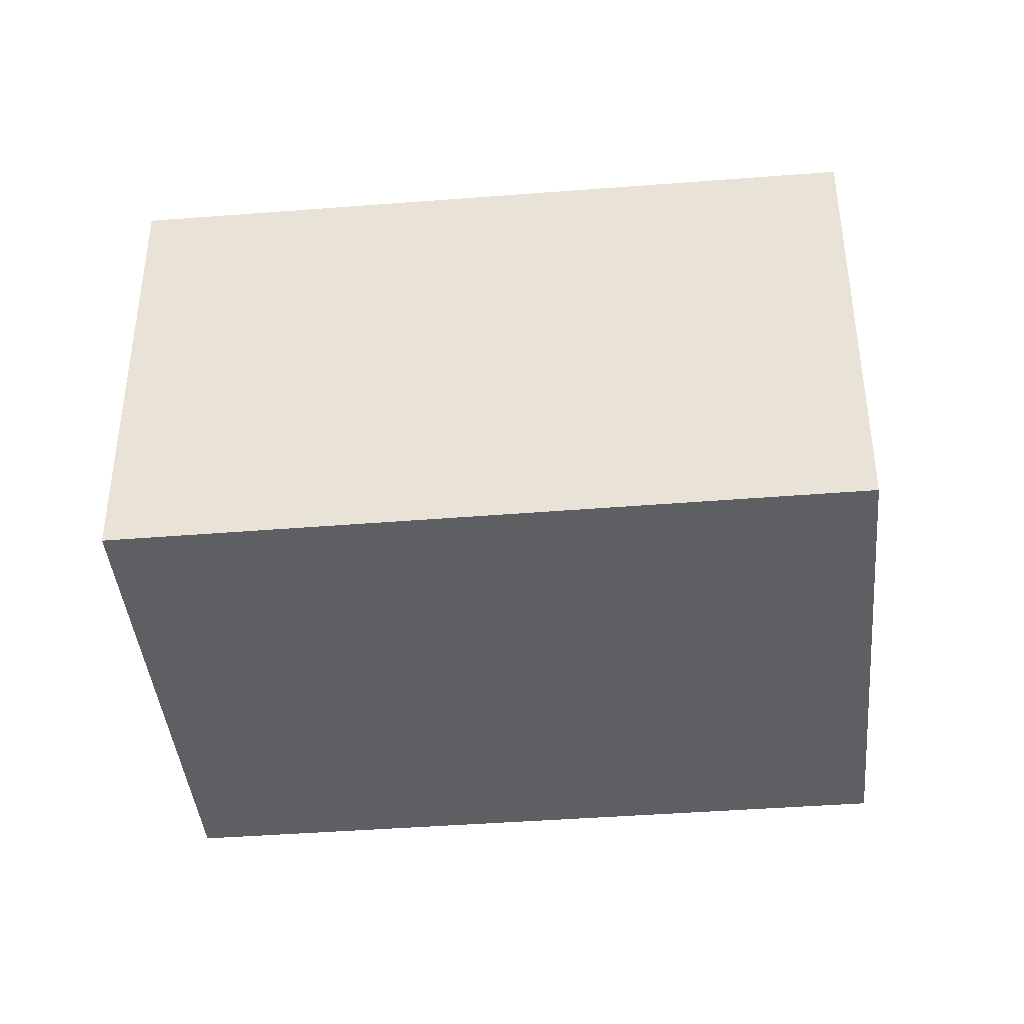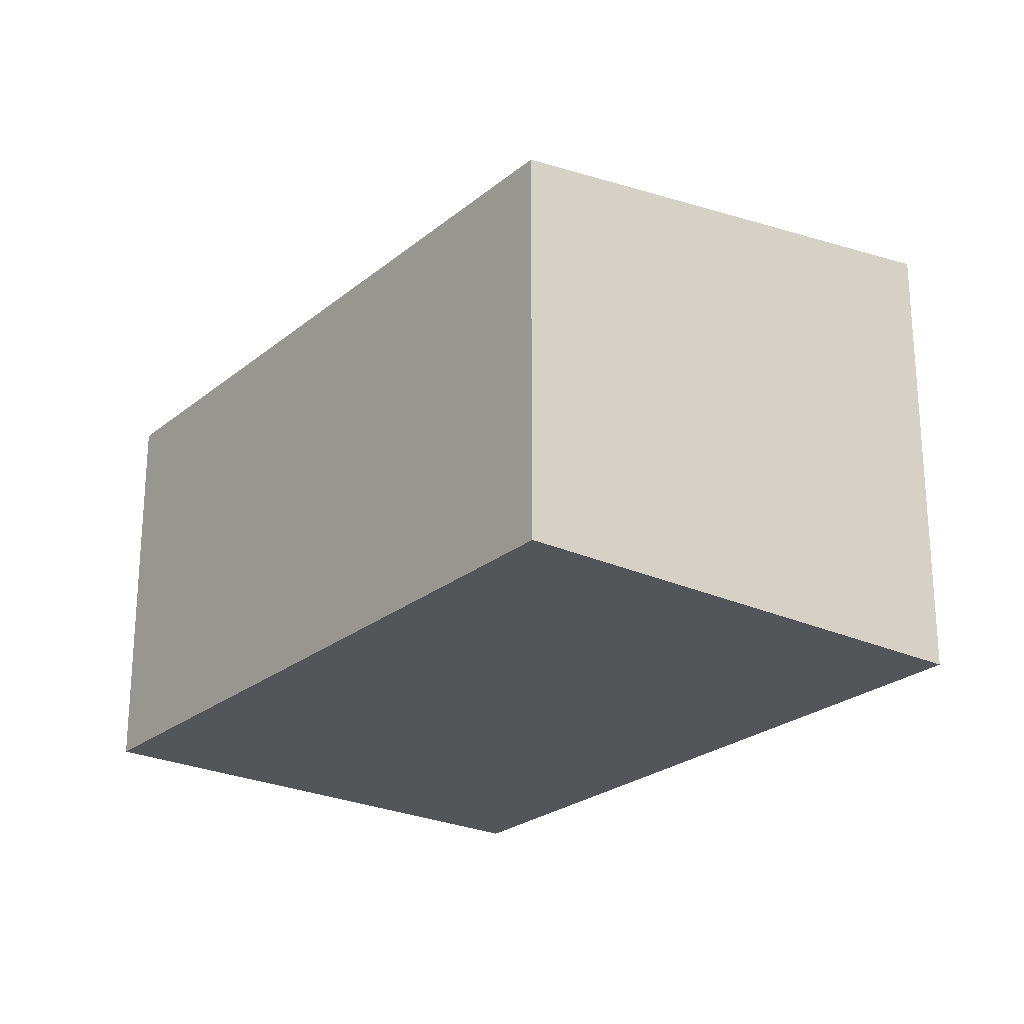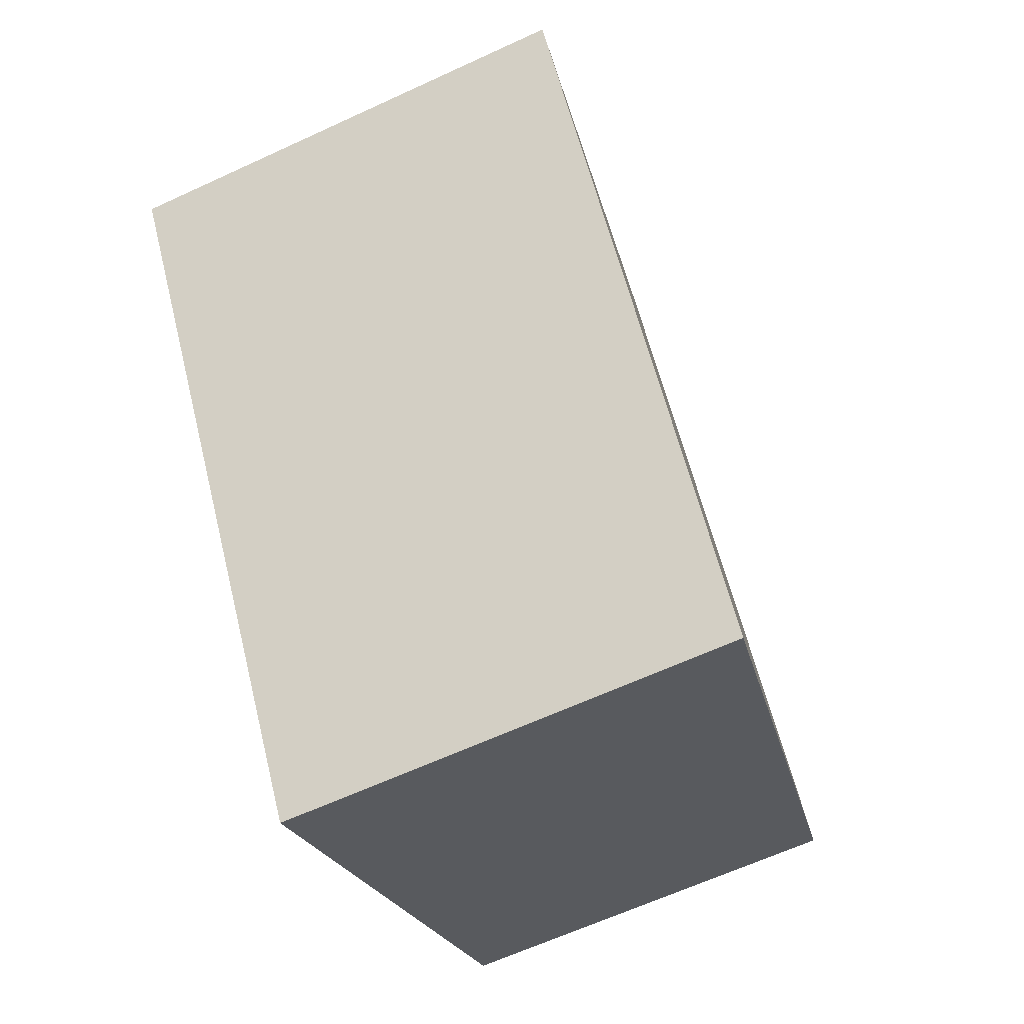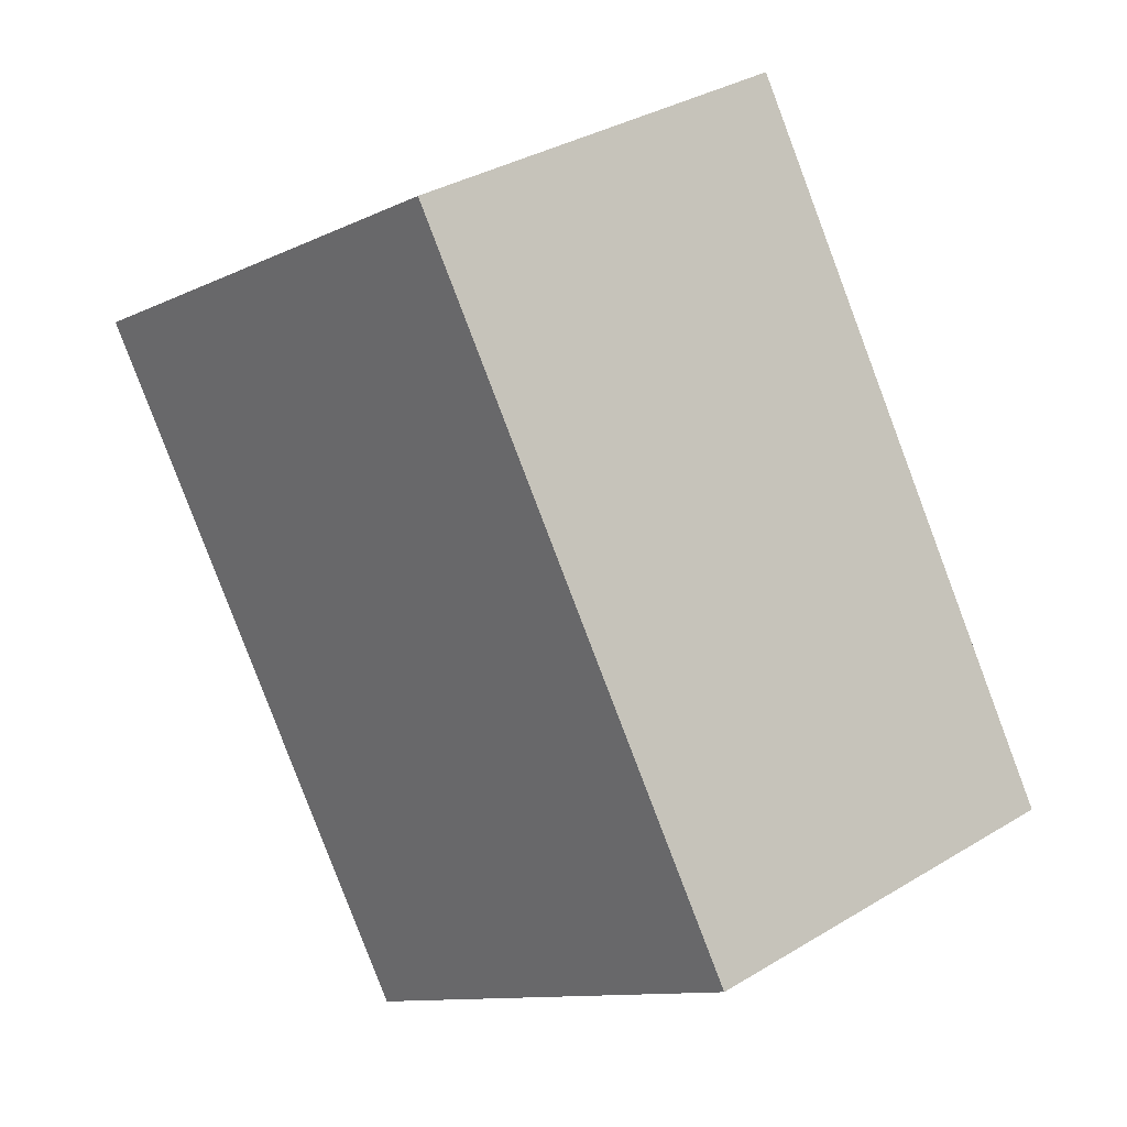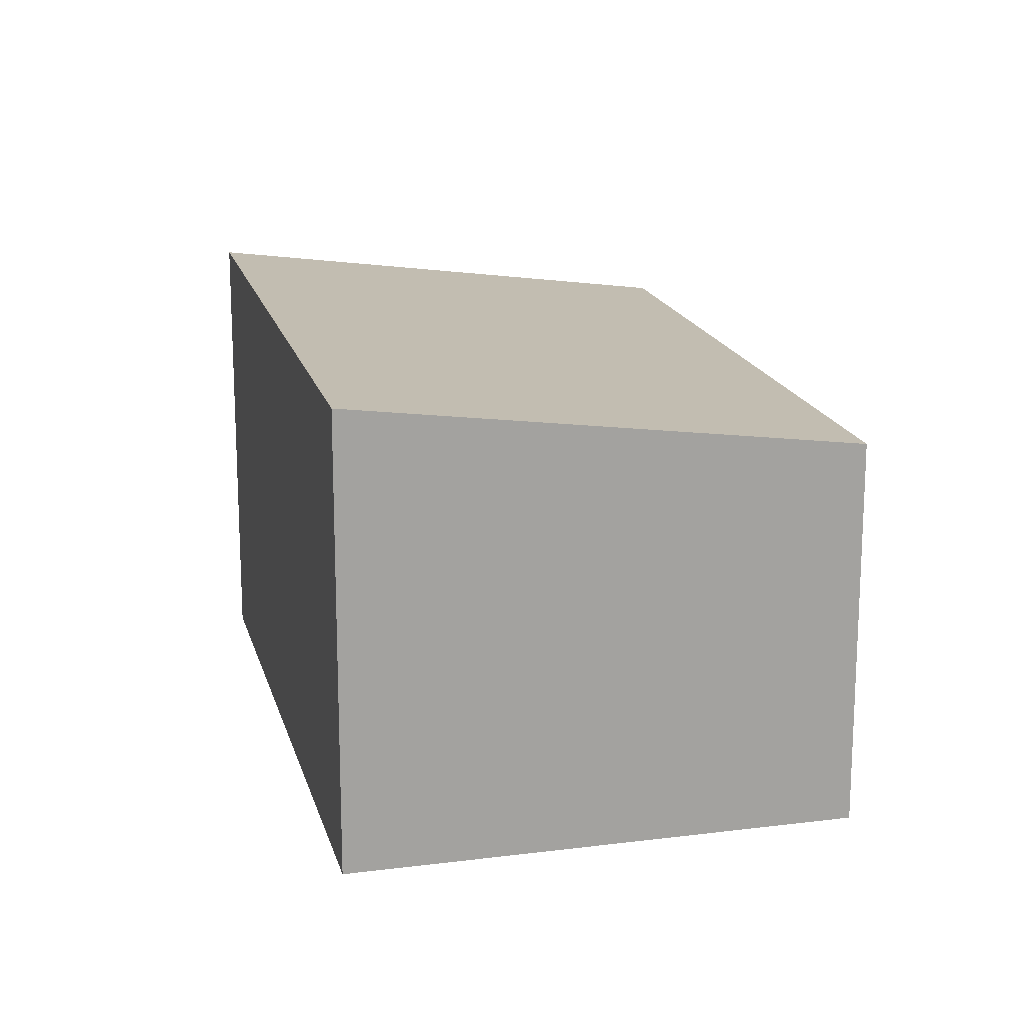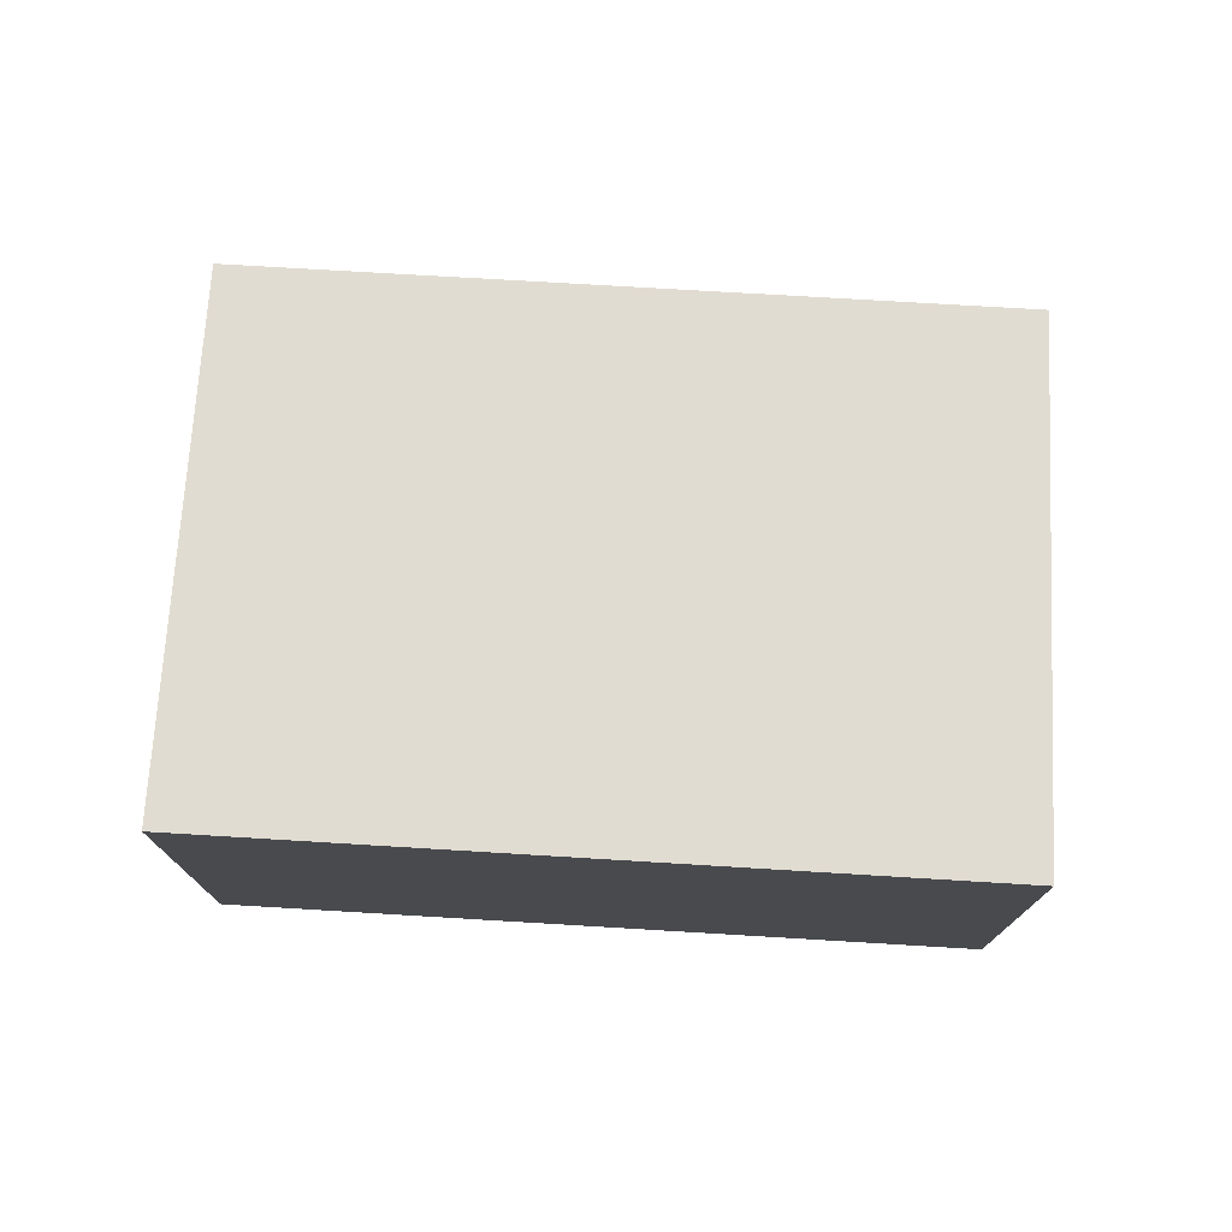
<metadata>
{"format":"obj","ext":"obj","renderer":"f3d","projection":"perspective","resolution":1024,"background":"white","views":[{"elev":-41.6,"azim":-50.5,"up":"+Z"},{"elev":-24.4,"azim":176.7,"up":"+Z"},{"elev":-63.4,"azim":-64.9,"up":"+Y"},{"elev":34.9,"azim":51.1,"up":"+Y"},{"elev":17.2,"azim":20.2,"up":"+Z"},{"elev":76.8,"azim":-52.7,"up":"+Z"}]}
</metadata>
<code>
v 183 -417.2 2.02
v 184.9 -416 1.722
v 186.7 -418.6 1.703
v 184.8 -419.9 2.003
v 183 -417.2 2.02
v 184.9 -416 1.722
v 183 -417.2 2.019
v 183.1 -417.2 2.019
v 184.9 -419.9 2
v 184.9 -416 1.722
v 184.9 -416 1.722
v 186.7 -418.6 1.705
v 186.7 -418.6 1.705
v 184.8 -419.9 2
v 186.7 -418.6 1.703
v 184.8 -419.9 2.003
v 183 -417.2 2.019
v 183 -417.2 2.02
v 183 -417.2 0
v 183 -417.2 0
v 184.9 -416 1.722
v 184.9 -416 1.722
v 184.9 -416 0
v 184.9 -416 0
v 186.7 -418.6 1.705
v 186.7 -418.6 1.703
v 186.7 -418.6 2.22e-16
v 186.7 -418.6 -2.22e-16
v 184.8 -419.9 2.003
v 184.8 -419.9 2.003
v 184.8 -419.9 0
v 184.8 -419.9 0
v 183 -417.2 2.02
v 183 -417.2 2.02
v 183 -417.2 0
v 183 -417.2 0
v 186.7 -418.6 1.703
v 184.9 -416 1.722
v 184.9 -416 0
v 186.7 -418.6 0
v 184.9 -416 1.722
v 183 -417.2 2.019
v 183 -417.2 0
v 184.9 -416 0
v 184.8 -419.9 2.003
v 184.9 -419.9 2
v 184.9 -419.9 0
v 184.8 -419.9 0
v 184.9 -416 1.722
v 184.9 -416 1.722
v 184.9 -416 0
v 184.9 -416 0
v 184.9 -419.9 2
v 186.7 -418.6 1.705
v 186.7 -418.6 -2.22e-16
v 184.9 -419.9 0
v 186.7 -418.6 1.703
v 186.7 -418.6 1.703
v 186.7 -418.6 0
v 186.7 -418.6 2.22e-16
v 183 -417.2 2.02
v 184.8 -419.9 2.003
v 184.8 -419.9 0
v 183 -417.2 0
v 183 -417.2 0
v 184.9 -416 0
v 186.7 -418.6 0
v 184.8 -419.9 0
f 16 5 8 14
f 8 5 1 7
f 11 2 6 10
f 13 10 6 15
f 10 8 7 11
f 14 8 10 13
f 13 12 9 14
f 15 3 12 13
f 14 9 4 16
f 18 19 20 17
f 22 23 24 21
f 26 27 28 25
f 30 31 32 29
f 34 35 36 33
f 38 39 40 37
f 42 43 44 41
f 46 47 48 45
f 50 51 52 49
f 54 55 56 53
f 58 59 60 57
f 62 63 64 61
f 66 67 68 65

</code>
